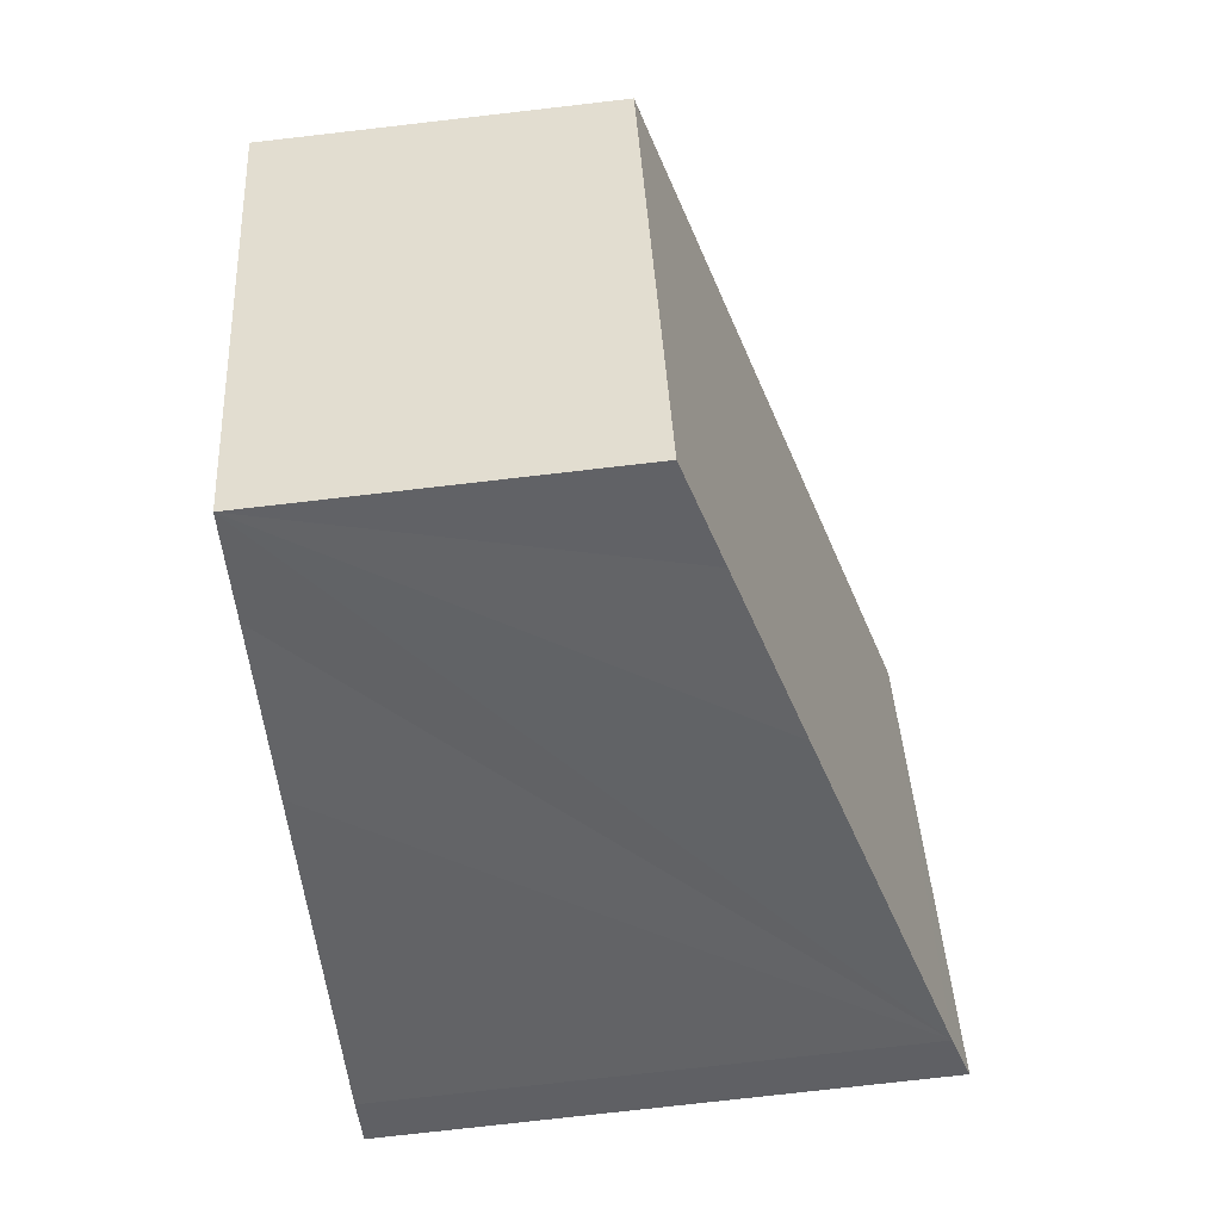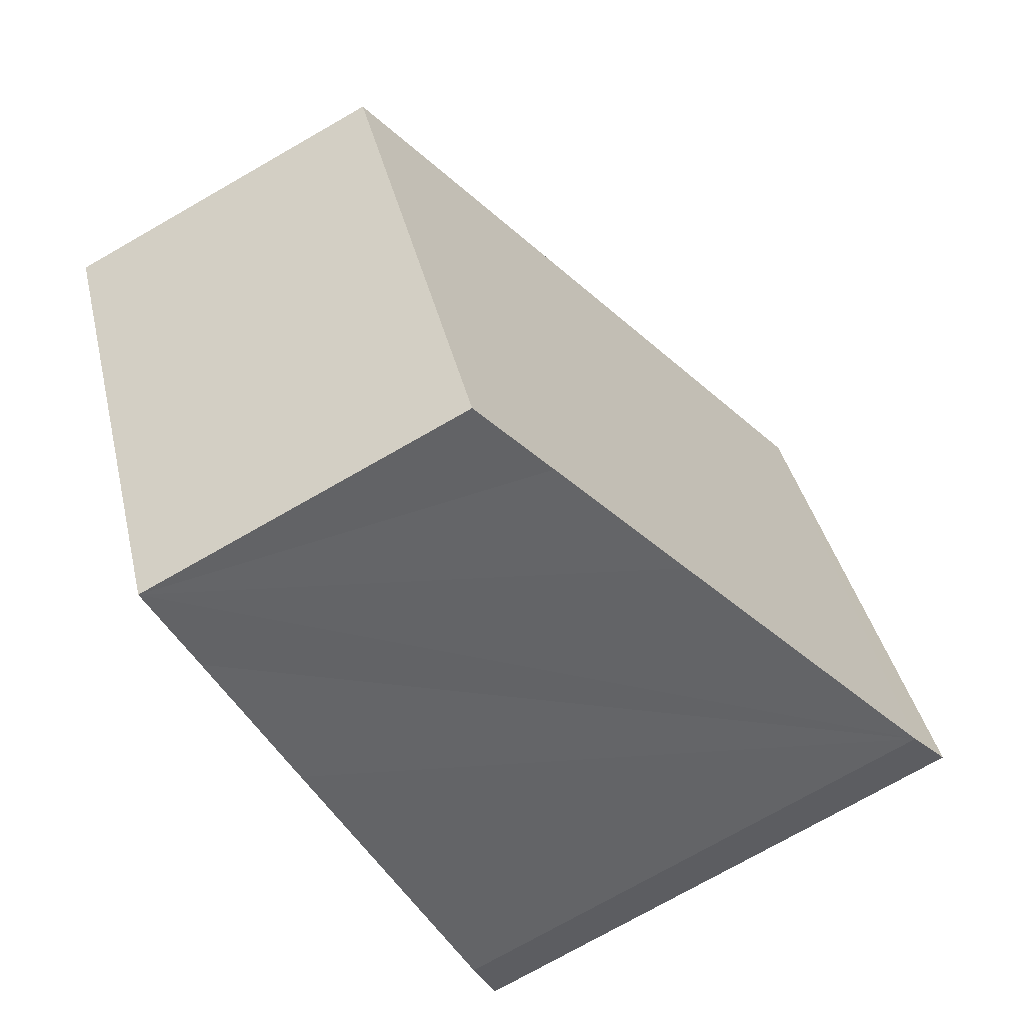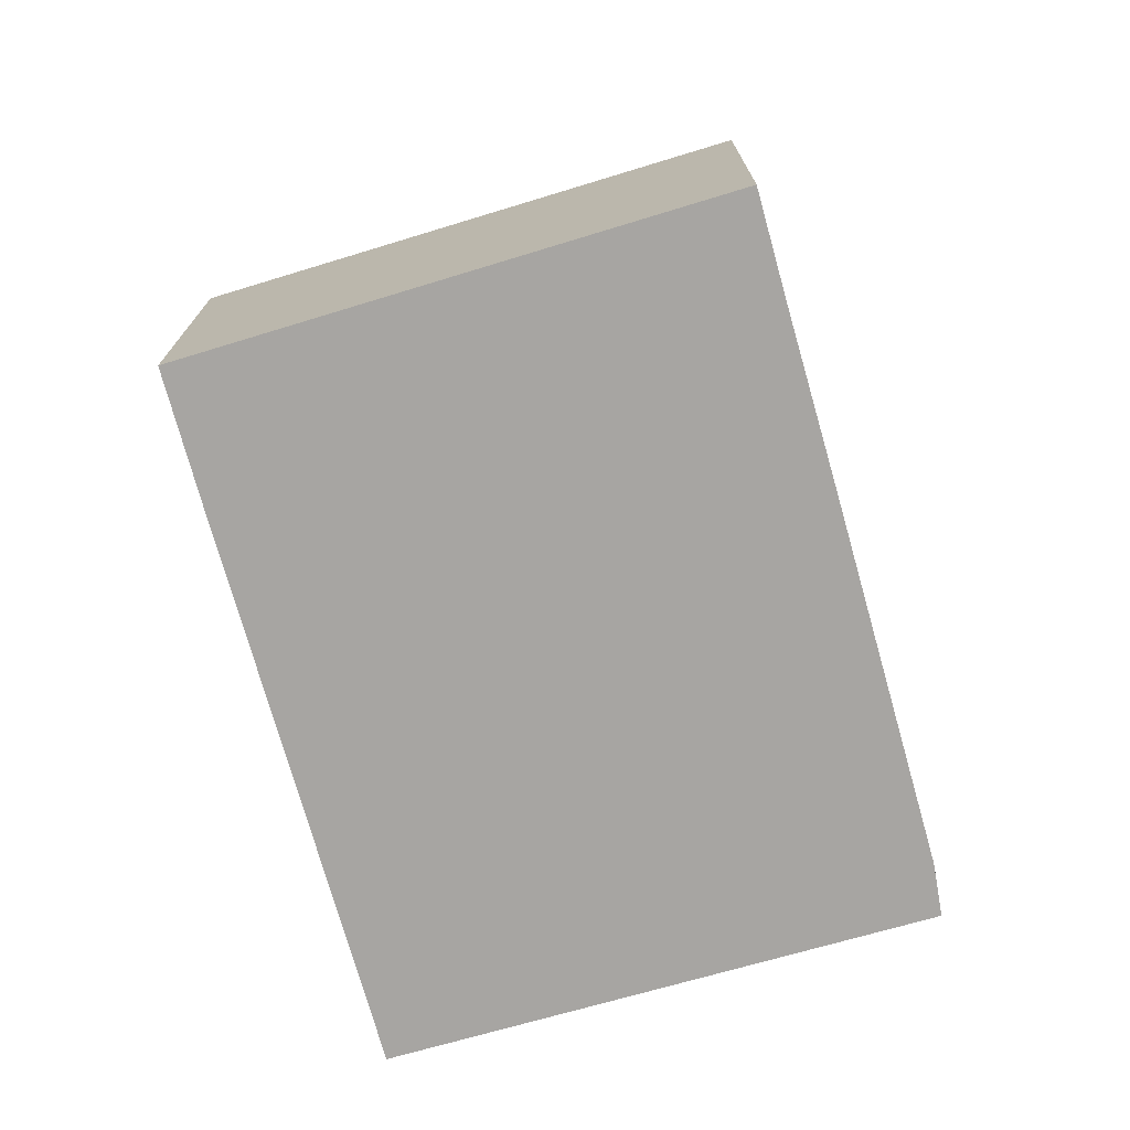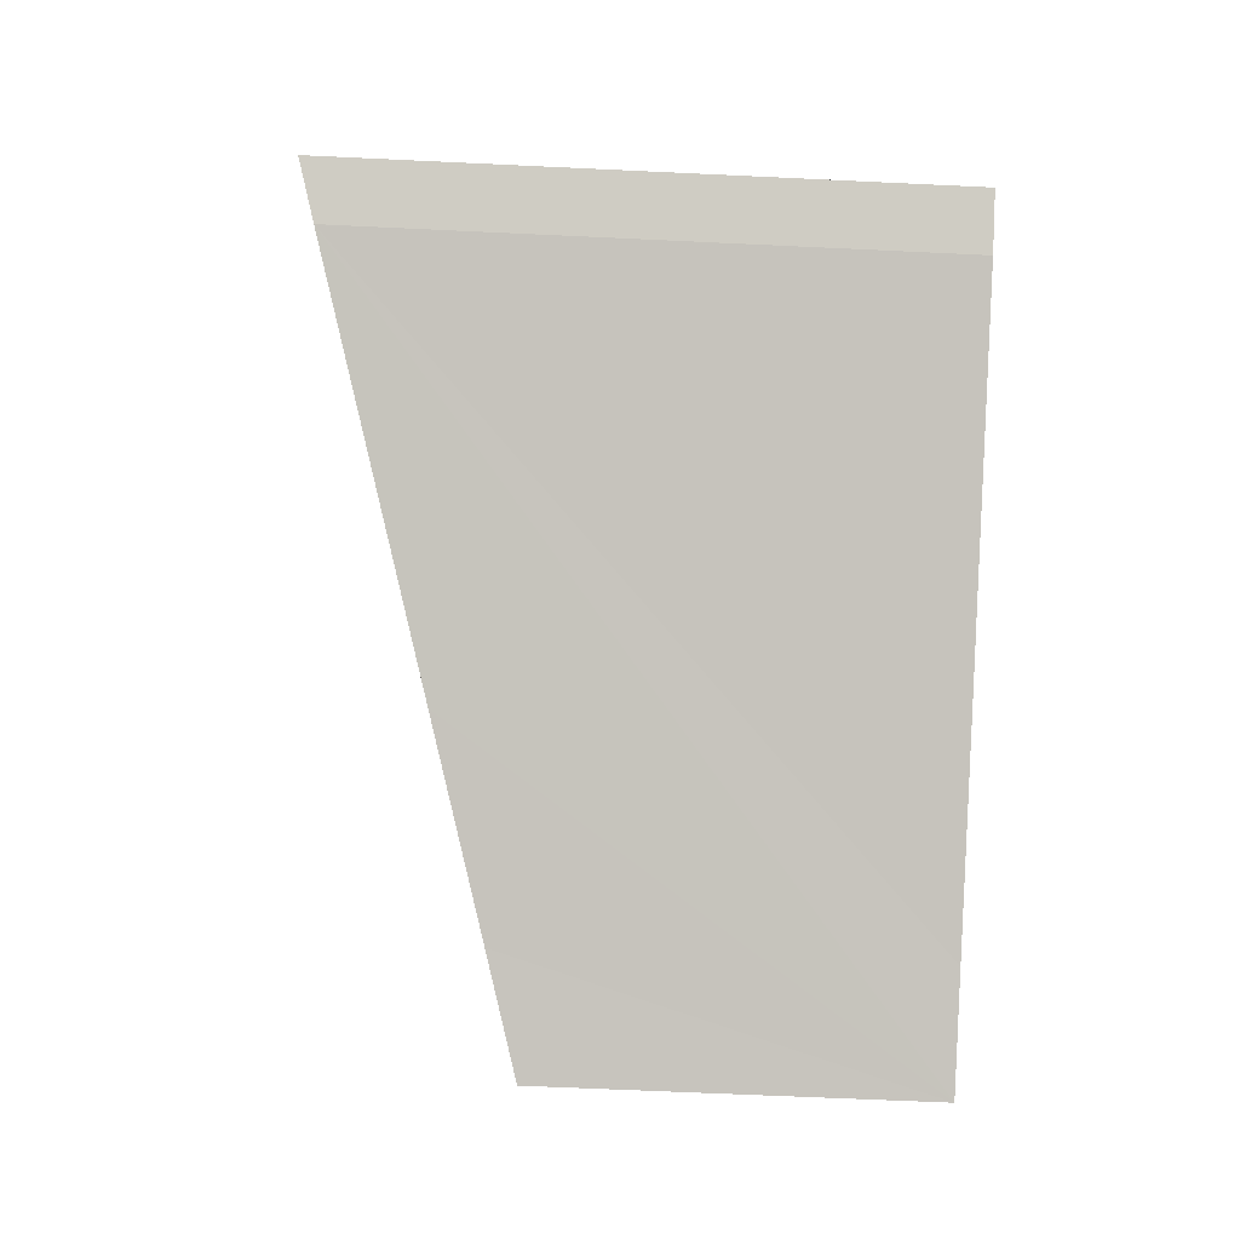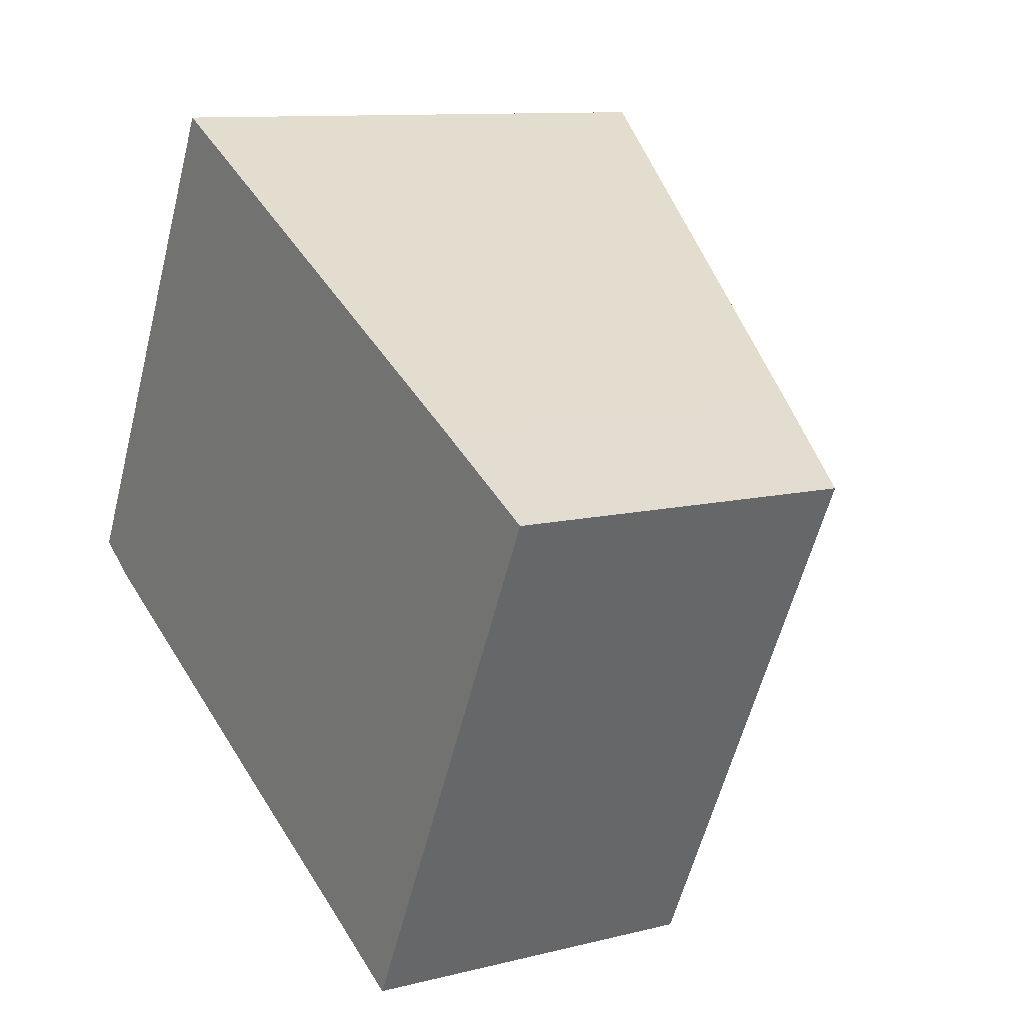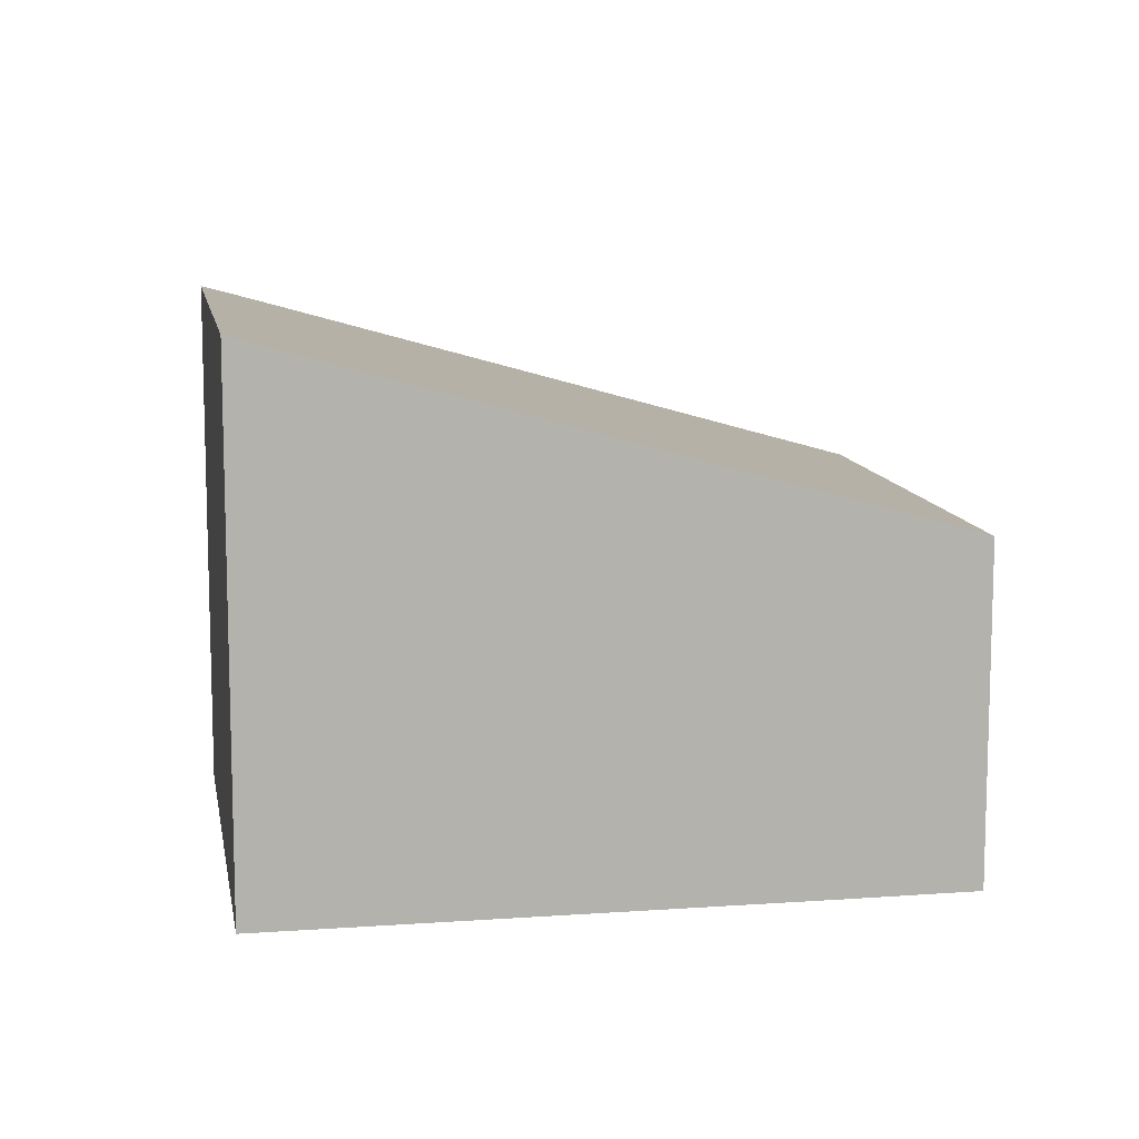
<metadata>
{"format":"obj","ext":"obj","renderer":"f3d","projection":"perspective","resolution":1024,"background":"white","views":[{"elev":-77.9,"azim":96.5,"up":"+Z"},{"elev":-75.0,"azim":119.7,"up":"+Z"},{"elev":-73.9,"azim":133.2,"up":"+Y"},{"elev":-61.6,"azim":-92.8,"up":"+Z"},{"elev":10.5,"azim":57.5,"up":"+Z"},{"elev":10.6,"azim":17.4,"up":"+Y"}]}
</metadata>
<code>
v  2.736 5.856 5.289
v  0.487 5.724 -0.32
v  0 5.886 3.604e-16
v  4.057 4.596 -2.173
v  5.837 4.034 -3.086
v  8.191 4.13 2.444
v  6.861 3.71 -3.622
v  9.514 3.71 1.74
v  9.514 -1.065e-16 1.74
v  6.861 2.218e-16 -3.622
v  5.837 1.89e-16 -3.086
v  4.057 1.331e-16 -2.173
v  0.487 1.959e-17 -0.32
v  0 0 0
v  2.736 -3.239e-16 5.289
v  8.191 -1.497e-16 2.444
g defaultobject
f 1 2 3
f 2 1 4
f 4 1 5
f 5 1 6
f 5 6 7
f 7 6 8
f 9 7 8
f 7 9 10
f 10 5 7
f 5 10 4
f 4 10 2
f 2 10 11
f 2 11 12
f 2 12 13
f 2 14 3
f 14 2 13
f 14 1 3
f 1 14 15
f 15 6 1
f 6 15 16
f 6 16 8
f 8 16 9
f 13 15 14
f 15 13 12
f 15 12 11
f 15 11 10
f 15 10 9
f 15 9 16

</code>
